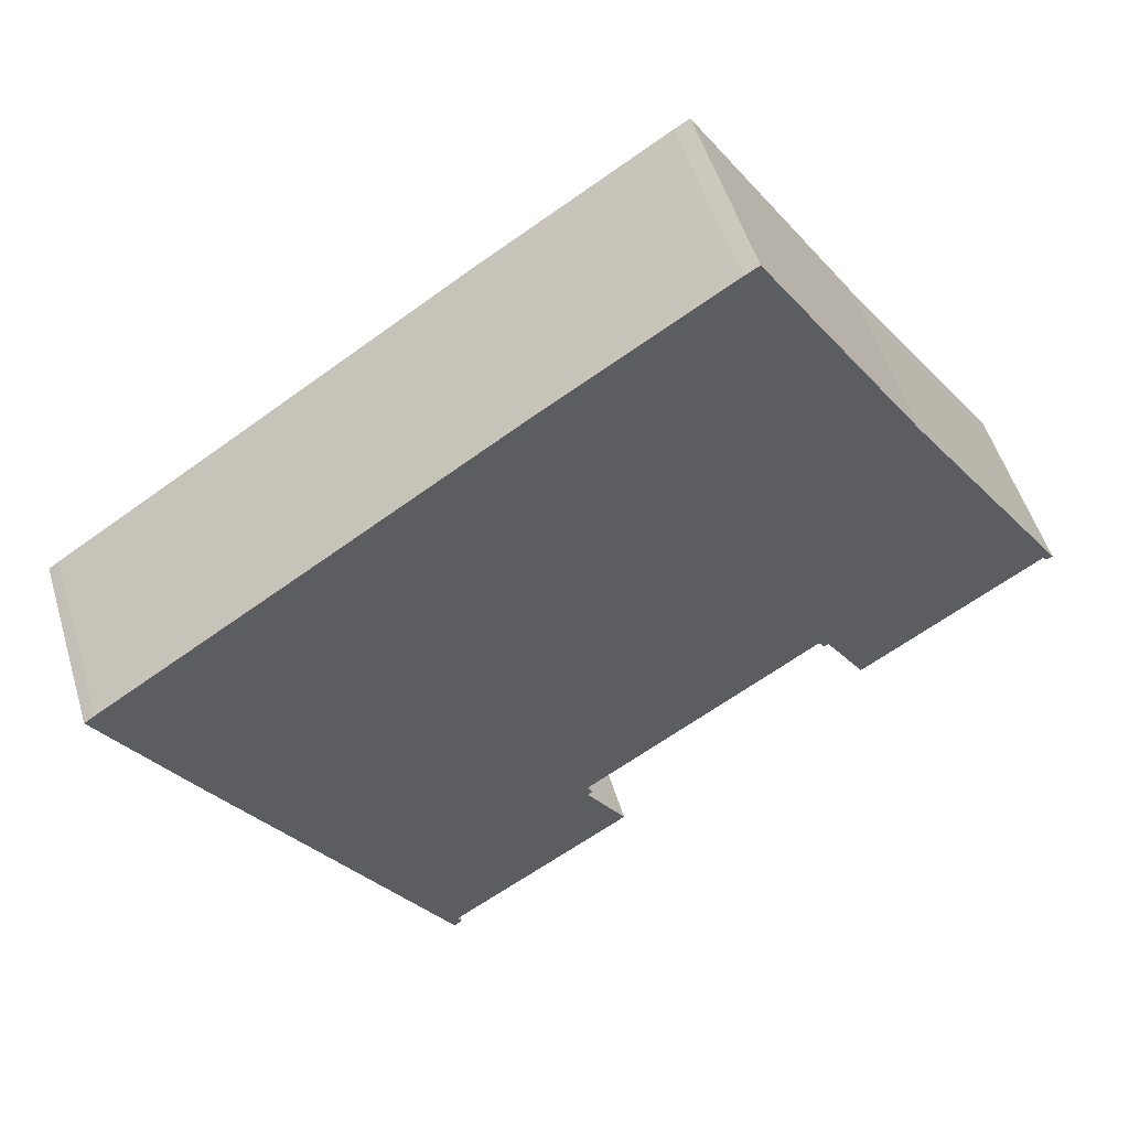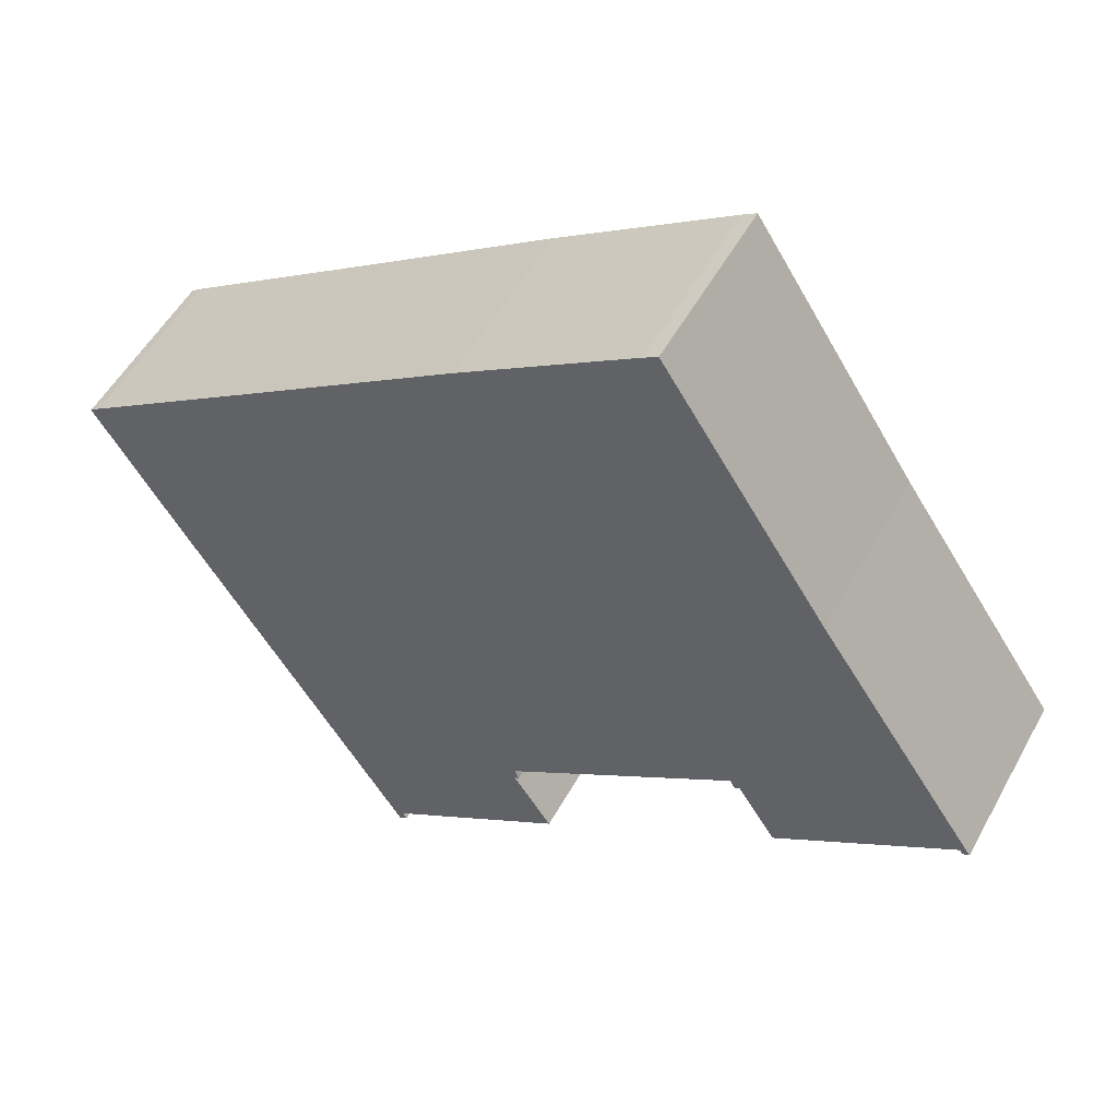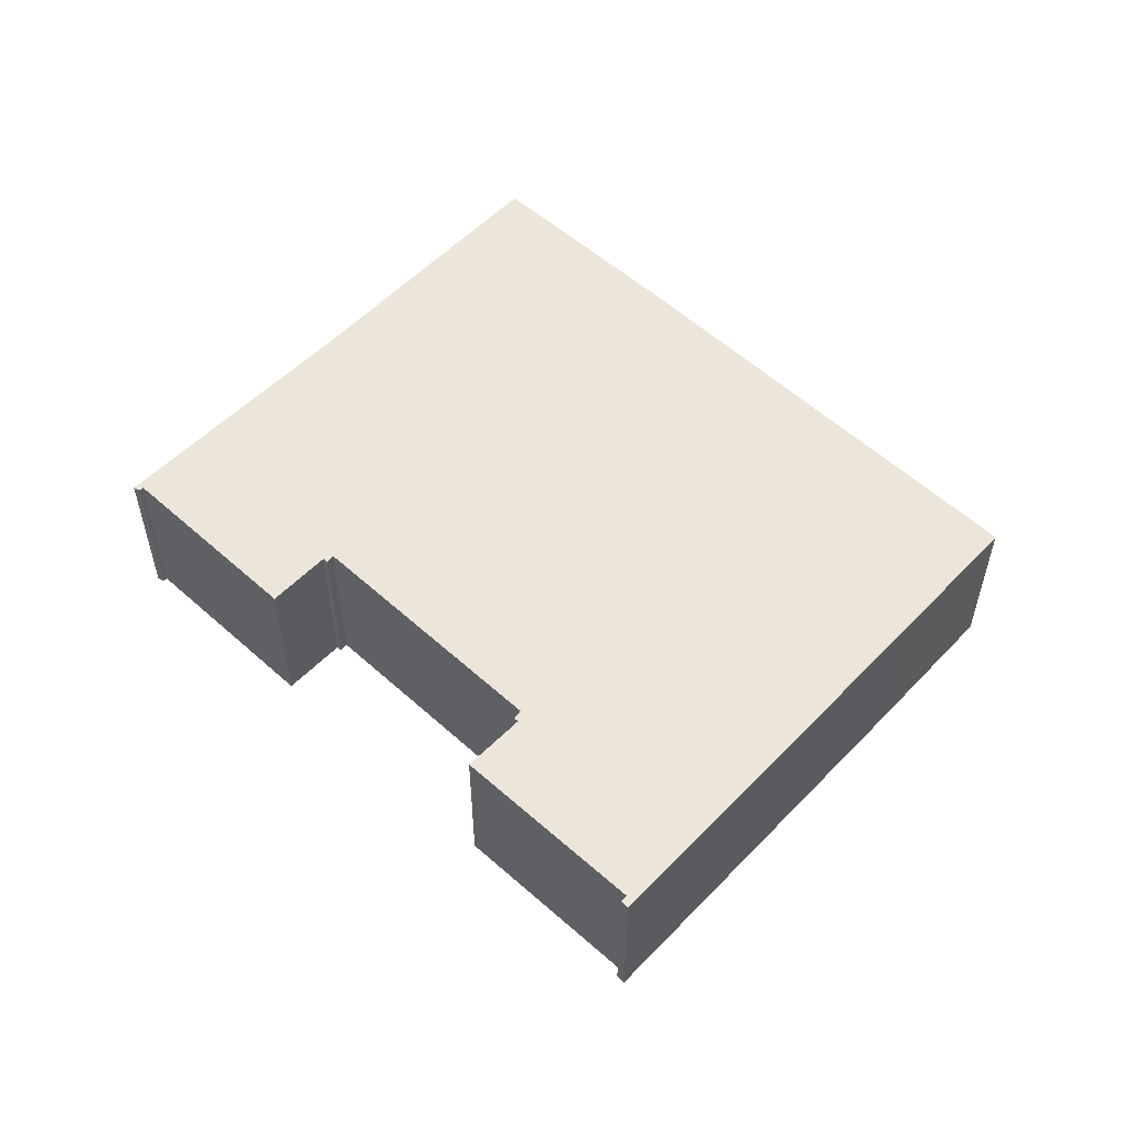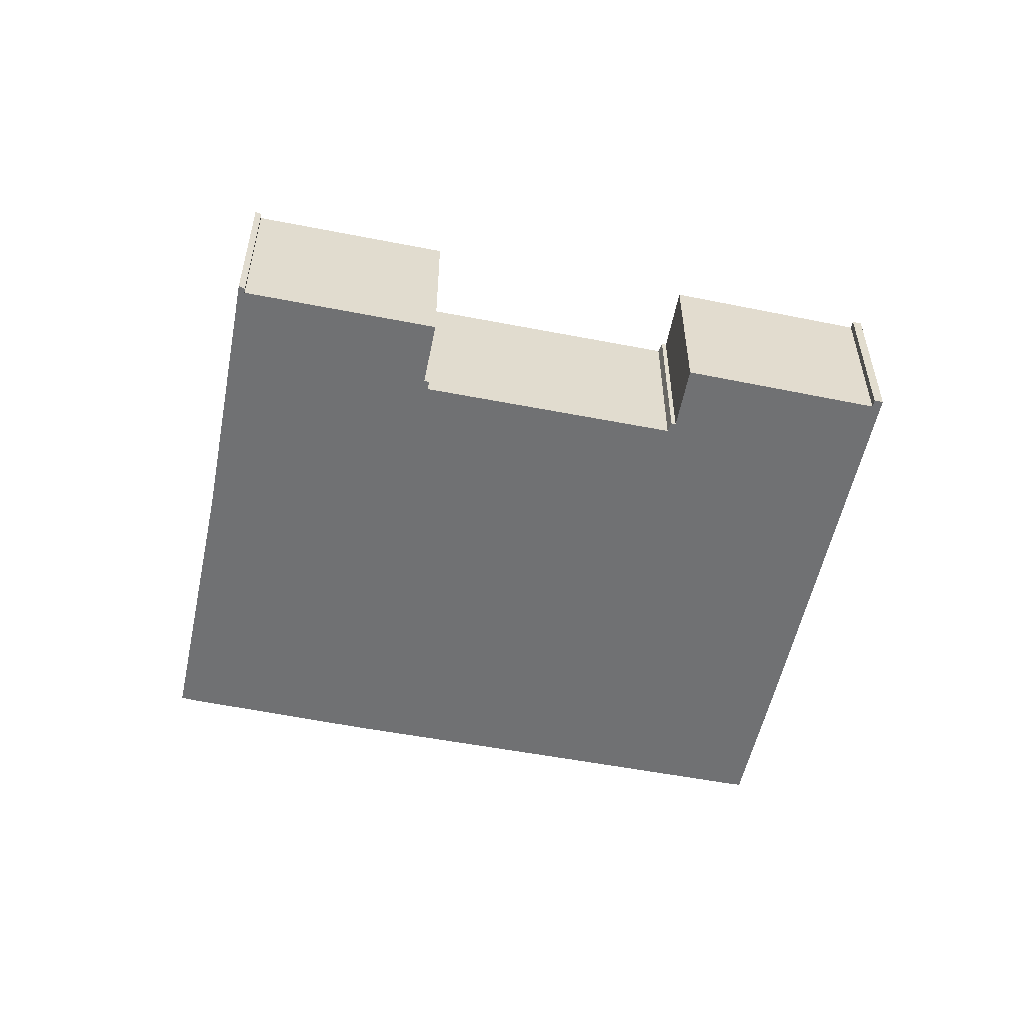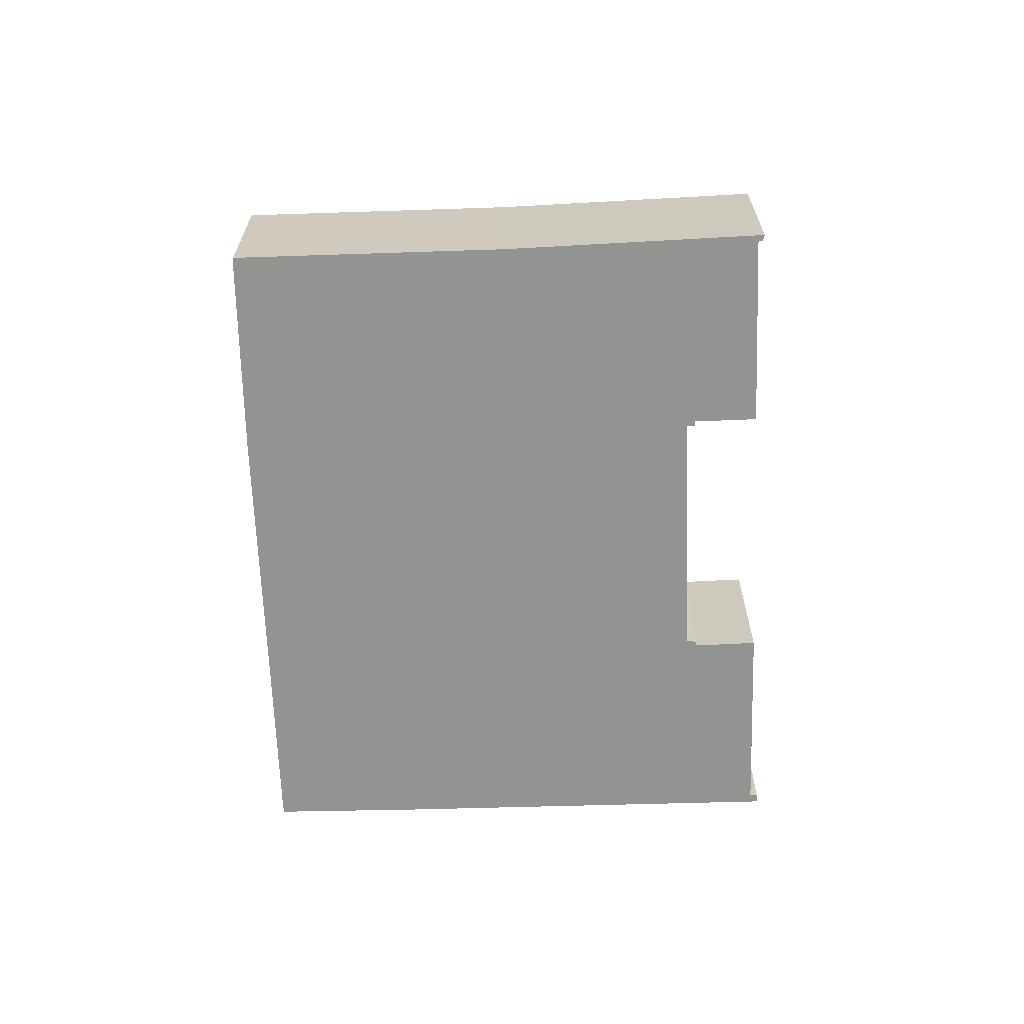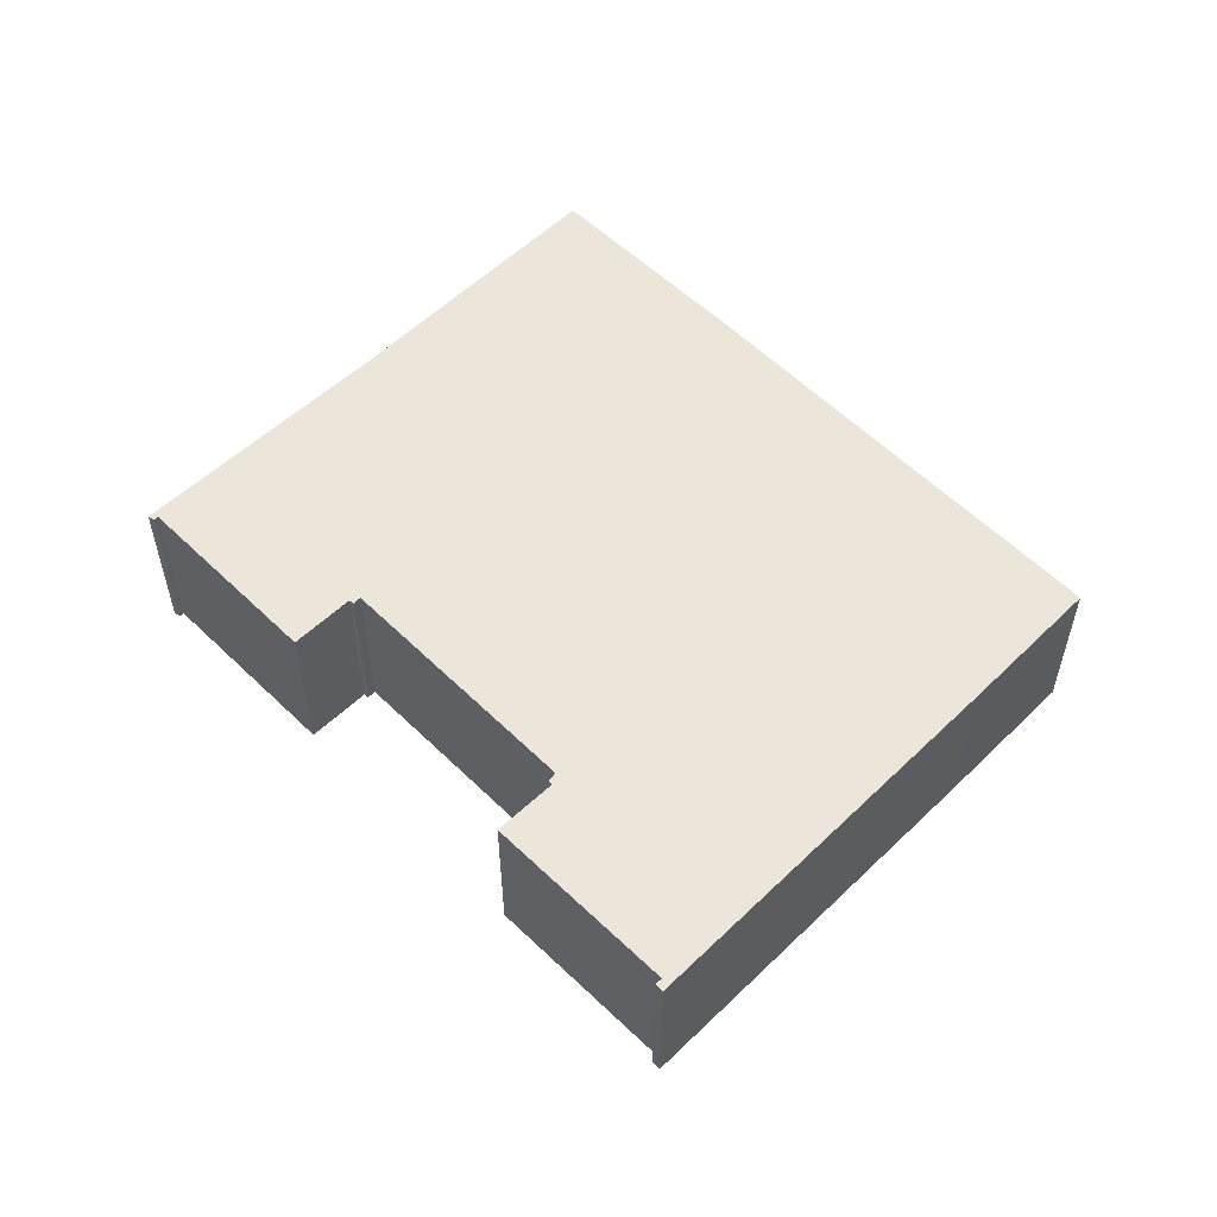
<metadata>
{"format":"obj","ext":"obj","renderer":"f3d","projection":"perspective","resolution":1024,"background":"white","views":[{"elev":51.8,"azim":-16.6,"up":"+Z"},{"elev":52.4,"azim":28.2,"up":"+Z"},{"elev":56.0,"azim":-169.8,"up":"+Y"},{"elev":-55.2,"azim":135.2,"up":"+Y"},{"elev":-66.6,"azim":58.9,"up":"+Y"},{"elev":56.9,"azim":-167.8,"up":"+Y"}]}
</metadata>
<code>
v  16.08 6.237 -10.93
v  16.08 6.237 -10.5
v  16.23 6.237 -10.85
v  11.08 6.237 -17.36
v  11.21 6.237 -16.94
v  11.36 6.237 -17.17
v  16.15 6.237 -11.03
v  17.44 6.237 -12.95
v  6.467 6.237 4.278
v  0.348 6.237 0.248
v  9.71 6.237 -15.22
v  2.999 6.237 -4.758
v  0 6.237 3.819e-16
v  32.22 6.237 -3.533
v  32.32 6.237 -3.463
v  32.34 6.237 -3.49
v  30.92 6.237 -1.405
v  32.11 6.237 -3.569
v  32.01 6.237 -3.428
v  25.85 6.237 -7.436
v  26.65 6.237 4.843
v  20.93 6.237 13.65
v  20.78 6.237 13.56
v  20.44 6.237 13.37
v  24.59 6.237 -5.528
v  24.5 6.237 -5.395
v  14.44 6.237 9.554
v  24.43 6.237 -5.44
v  24.16 6.237 -5.215
v  24.34 6.237 -5.494
v  14.3 6.237 9.465
v  16.23 6.644e-16 -10.85
v  16.08 6.694e-16 -10.93
v  17.44 7.929e-16 -12.95
v  11.21 1.037e-15 -16.94
v  11.36 1.051e-15 -17.17
v  11.08 1.063e-15 -17.36
v  32.34 2.137e-16 -3.49
v  32.11 2.185e-16 -3.569
v  32.22 2.163e-16 -3.533
v  32.01 2.099e-16 -3.428
v  25.85 4.553e-16 -7.436
v  24.5 3.303e-16 -5.395
v  24.34 3.364e-16 -5.494
v  24.43 3.331e-16 -5.44
v  24.16 3.193e-16 -5.215
v  16.08 6.431e-16 -10.5
v  16.15 6.752e-16 -11.03
v  20.93 -8.361e-16 13.65
v  26.65 -2.965e-16 4.843
v  30.92 8.603e-17 -1.405
v  32.32 2.12e-16 -3.463
v  9.71 9.32e-16 -15.22
v  2.999 2.913e-16 -4.758
v  0 0 0
v  24.59 3.385e-16 -5.528
v  0.348 -1.519e-17 0.248
v  6.467 -2.62e-16 4.278
v  14.3 -5.796e-16 9.465
v  14.44 -5.85e-16 9.554
v  20.44 -8.186e-16 13.37
v  20.78 -8.306e-16 13.56
g defaultobject
f 1 2 3
f 4 5 6
f 5 7 8
f 7 5 1
f 1 5 9
f 9 5 10
f 10 5 4
f 10 4 11
f 10 11 12
f 10 12 13
f 14 15 16
f 15 14 17
f 17 14 18
f 17 18 19
f 17 19 20
f 17 20 21
f 21 20 22
f 22 20 23
f 23 20 24
f 24 20 25
f 24 25 26
f 24 26 27
f 27 26 28
f 27 28 29
f 29 28 30
f 27 29 2
f 27 2 31
f 31 2 9
f 9 2 1
f 32 1 3
f 1 32 33
f 34 5 8
f 5 34 35
f 36 4 6
f 4 36 37
f 38 14 16
f 14 38 18
f 18 38 39
f 39 38 40
f 41 20 19
f 20 41 42
f 43 28 26
f 28 43 30
f 30 43 44
f 44 43 45
f 46 2 29
f 2 46 47
f 33 7 1
f 7 33 8
f 8 33 34
f 34 33 48
f 35 6 5
f 6 35 36
f 49 21 22
f 21 49 50
f 50 17 21
f 17 50 51
f 17 51 15
f 15 51 16
f 16 51 38
f 38 51 52
f 47 3 2
f 3 47 32
f 37 11 4
f 11 37 12
f 12 37 53
f 12 53 54
f 12 54 13
f 13 54 55
f 39 19 18
f 19 39 41
f 42 25 20
f 25 42 26
f 26 42 43
f 43 42 56
f 44 29 30
f 29 44 46
f 55 10 13
f 10 55 57
f 57 9 10
f 9 57 58
f 9 58 31
f 31 58 59
f 31 59 27
f 27 59 24
f 24 59 60
f 24 60 61
f 61 23 24
f 23 61 22
f 22 61 49
f 49 61 62
f 47 33 32
f 52 40 38
f 40 52 51
f 40 51 39
f 39 51 41
f 41 51 42
f 42 51 50
f 42 50 56
f 56 50 49
f 56 49 43
f 43 49 45
f 45 49 44
f 44 49 46
f 46 49 47
f 47 49 62
f 47 62 61
f 47 61 60
f 48 35 34
f 35 48 33
f 35 33 47
f 35 47 60
f 35 60 59
f 35 59 58
f 35 58 37
f 37 58 53
f 53 58 54
f 54 58 57
f 54 57 55
f 37 36 35

</code>
